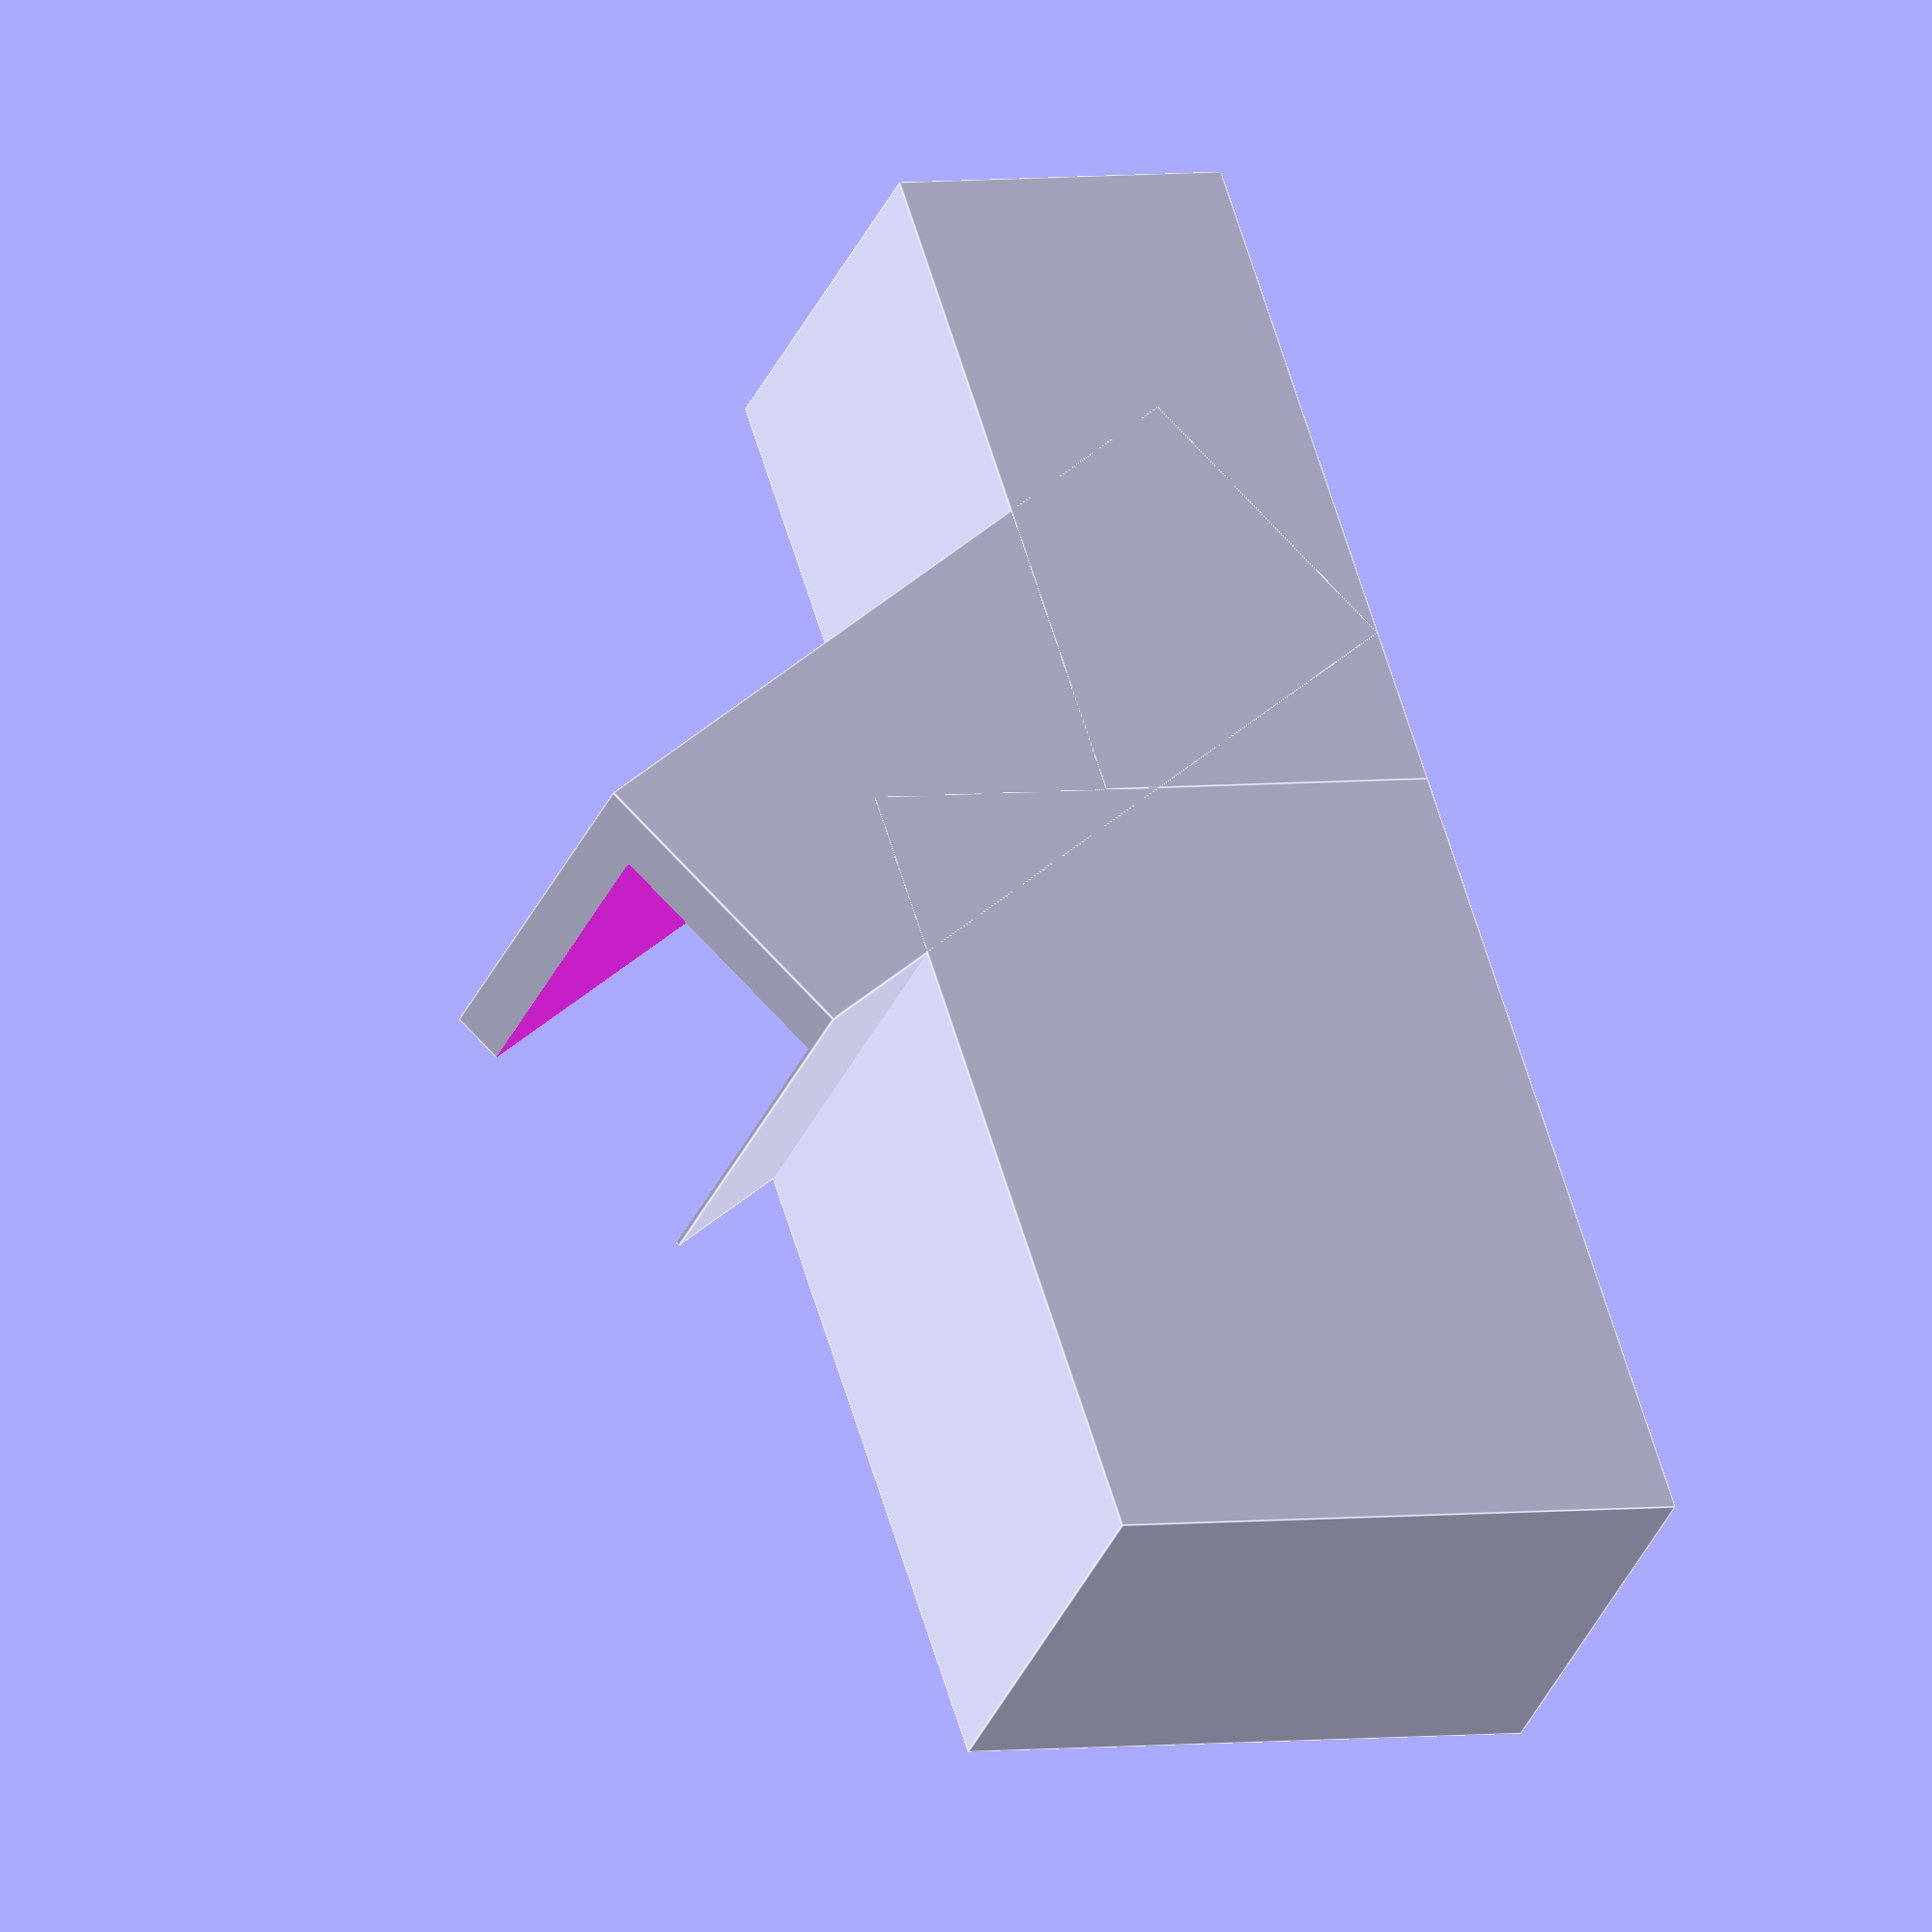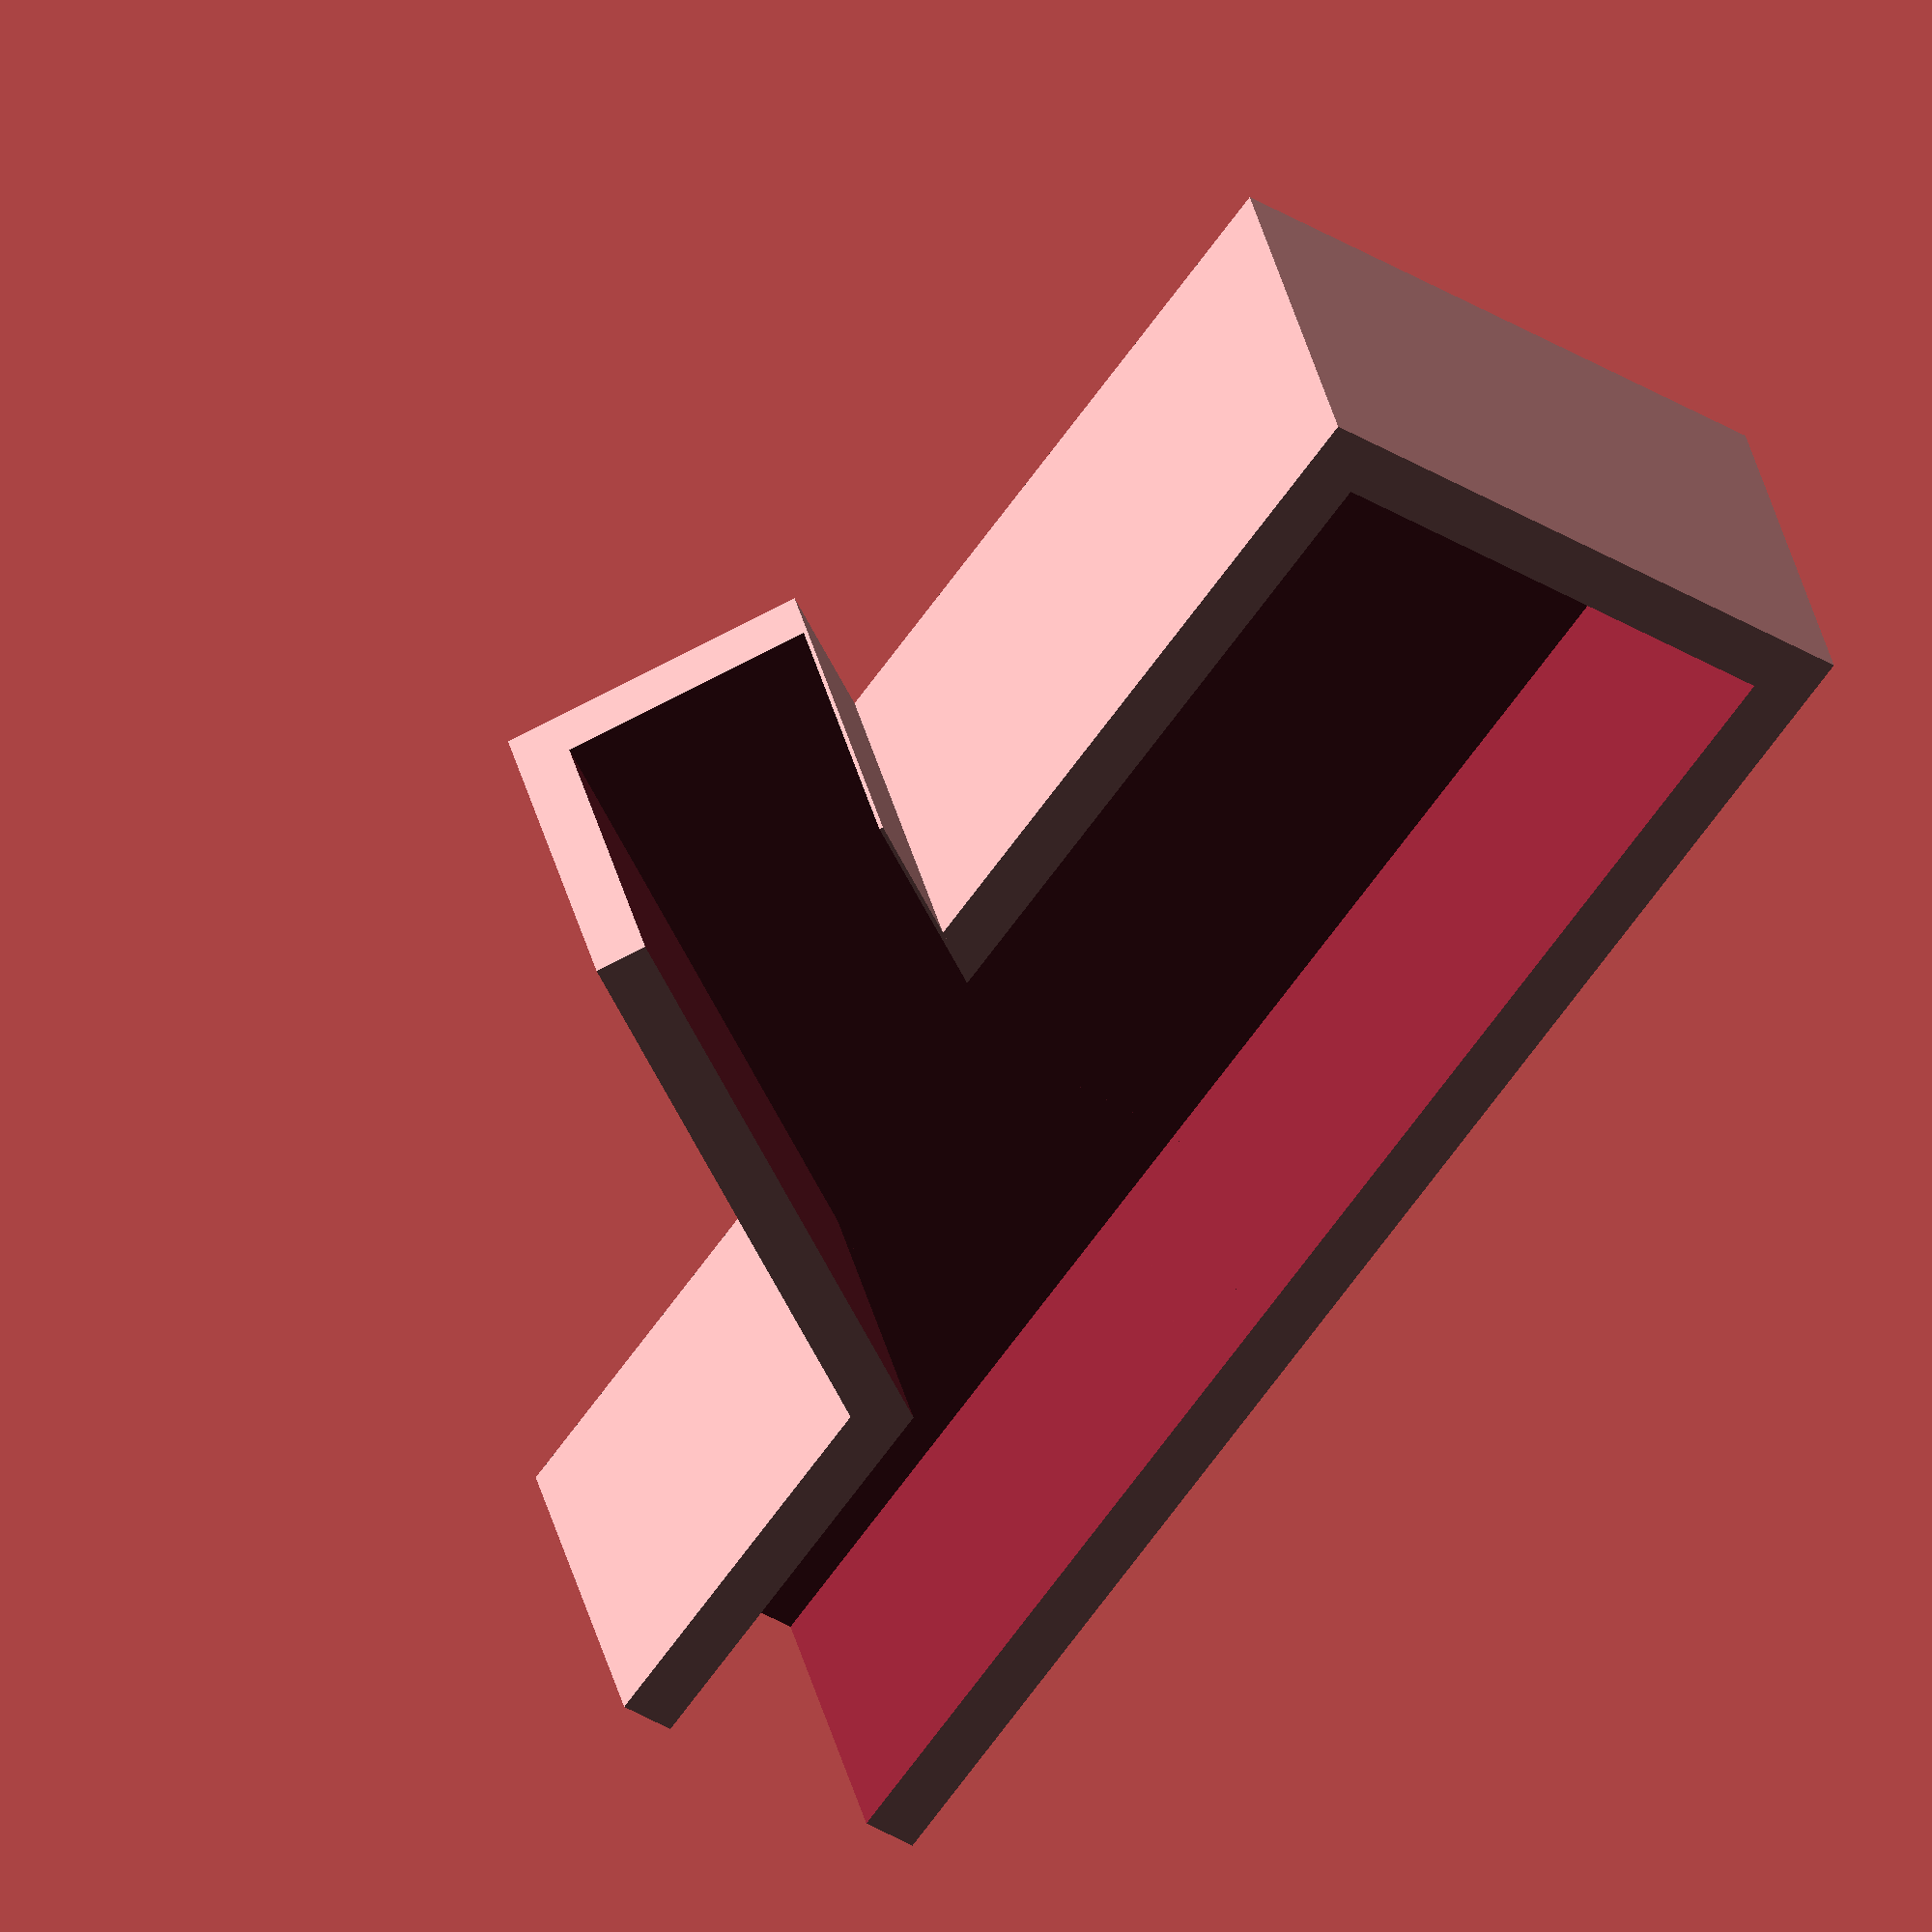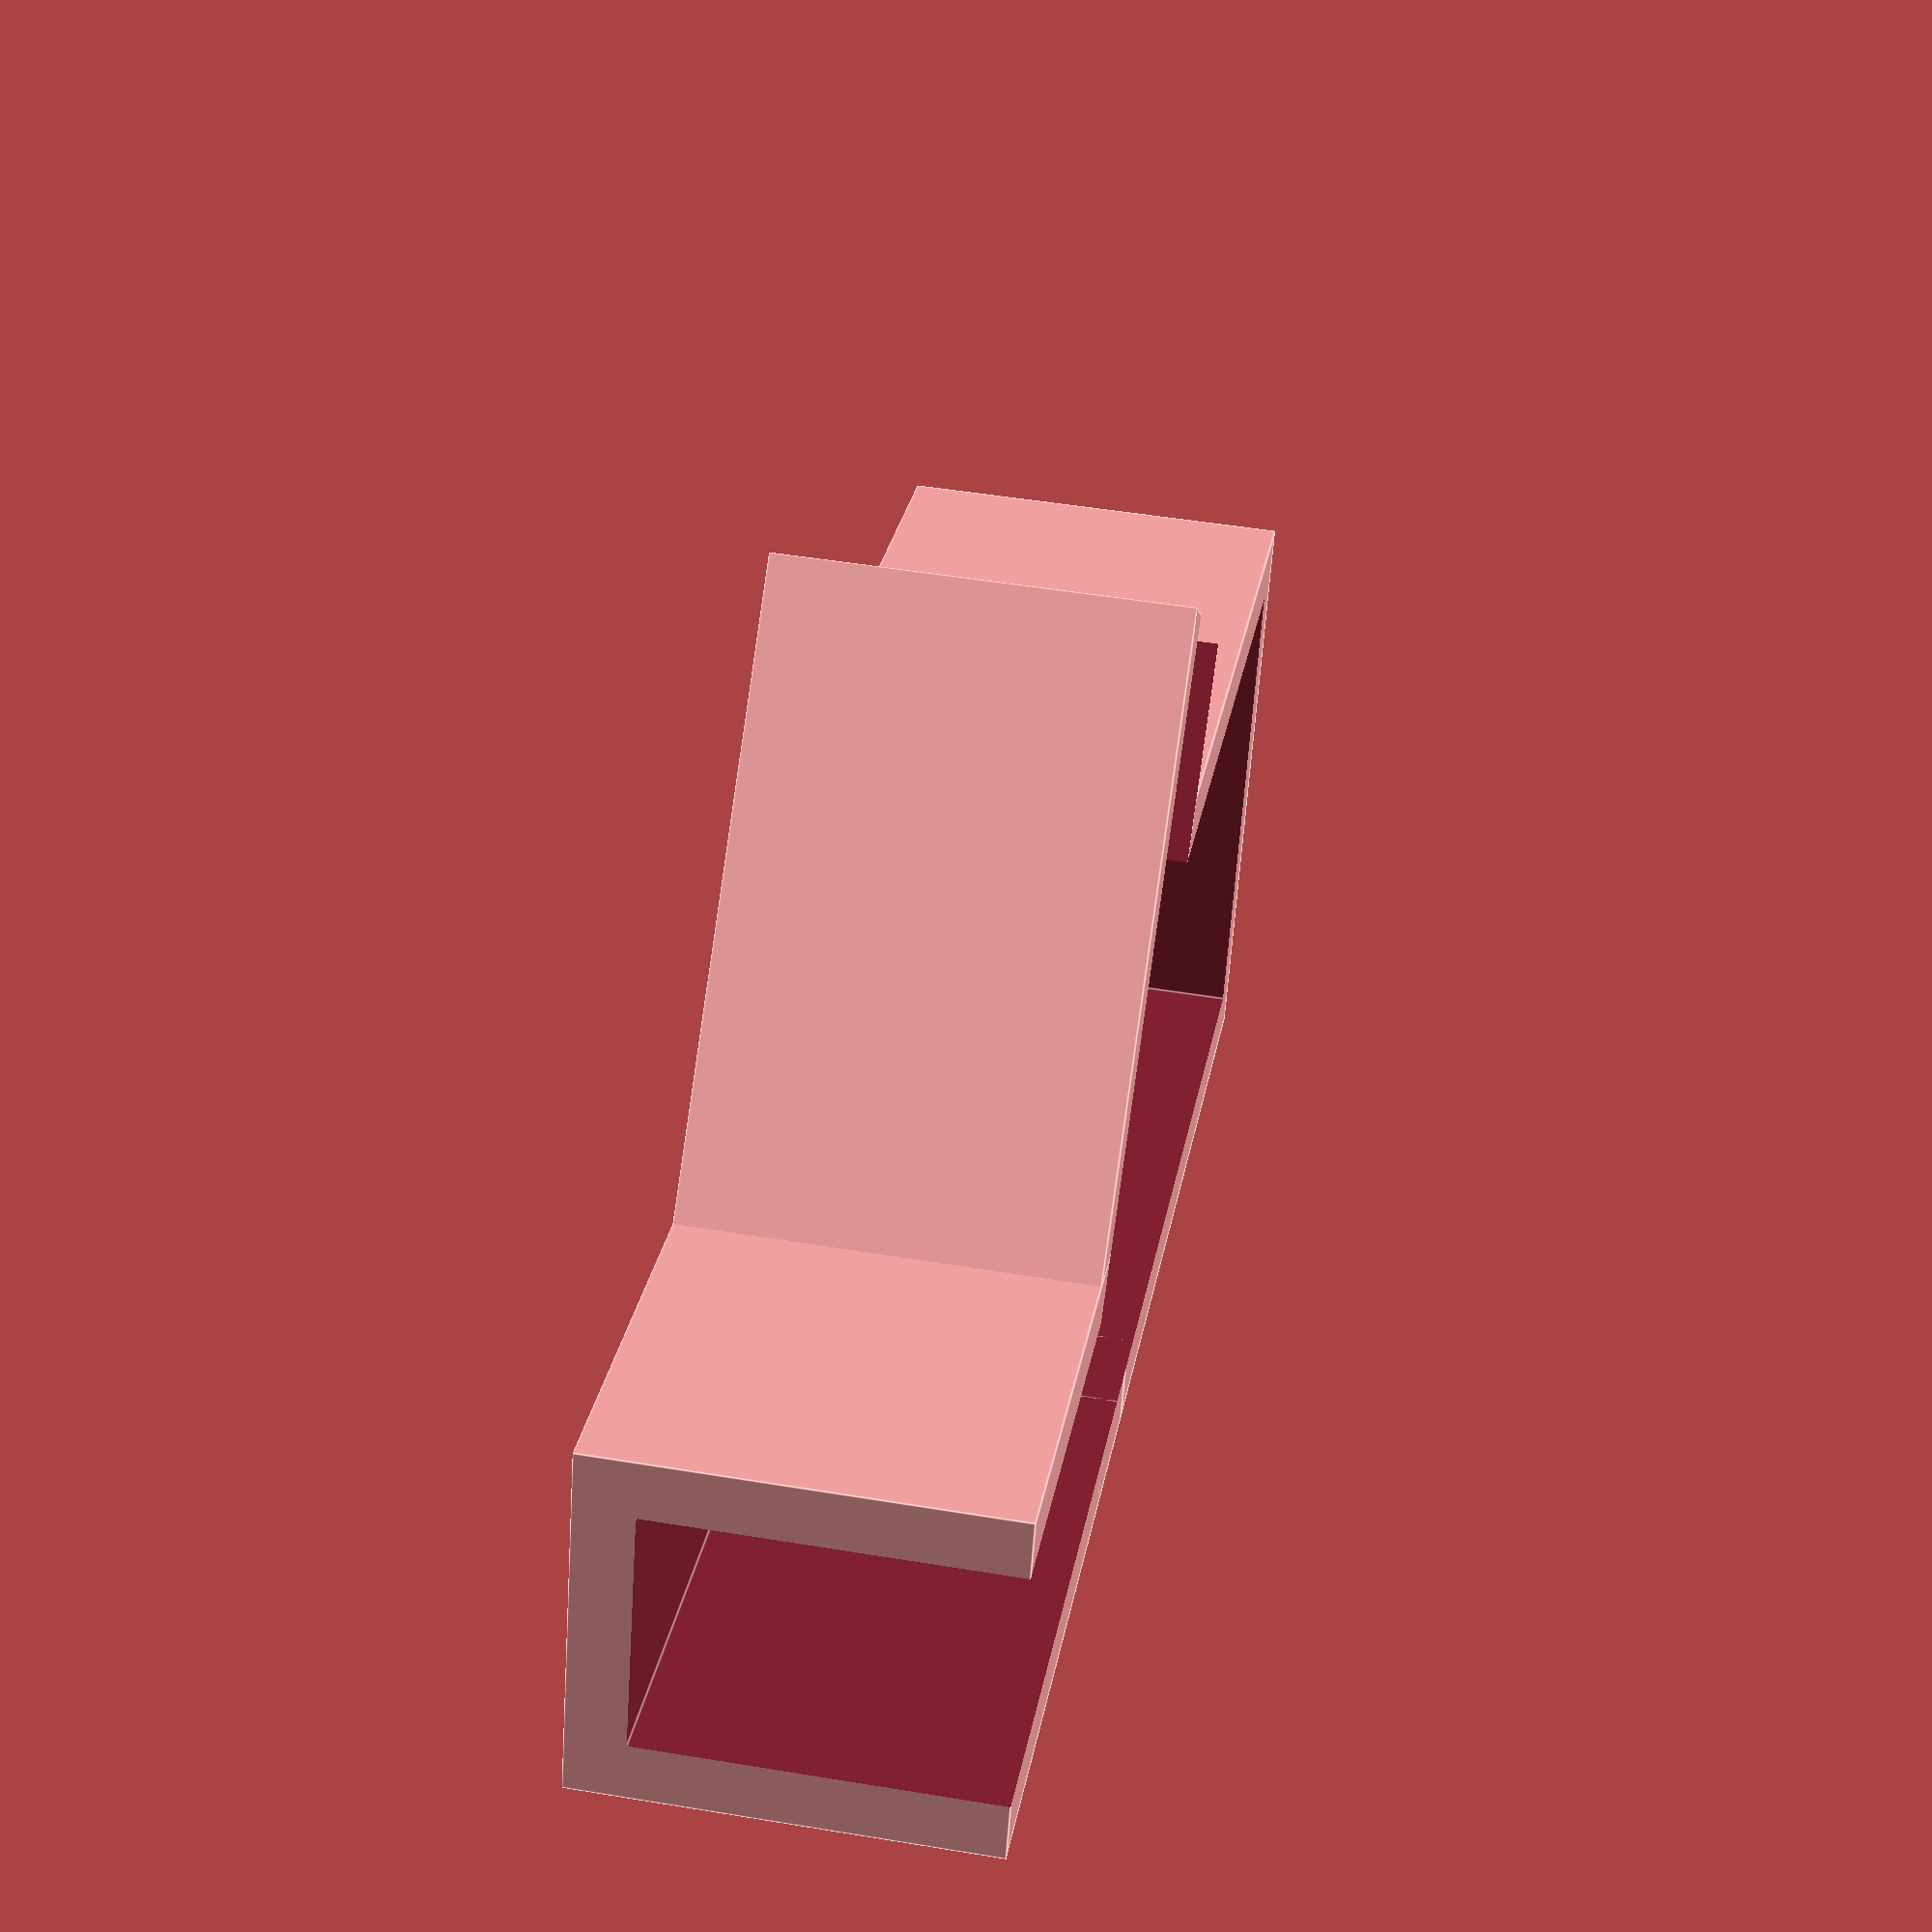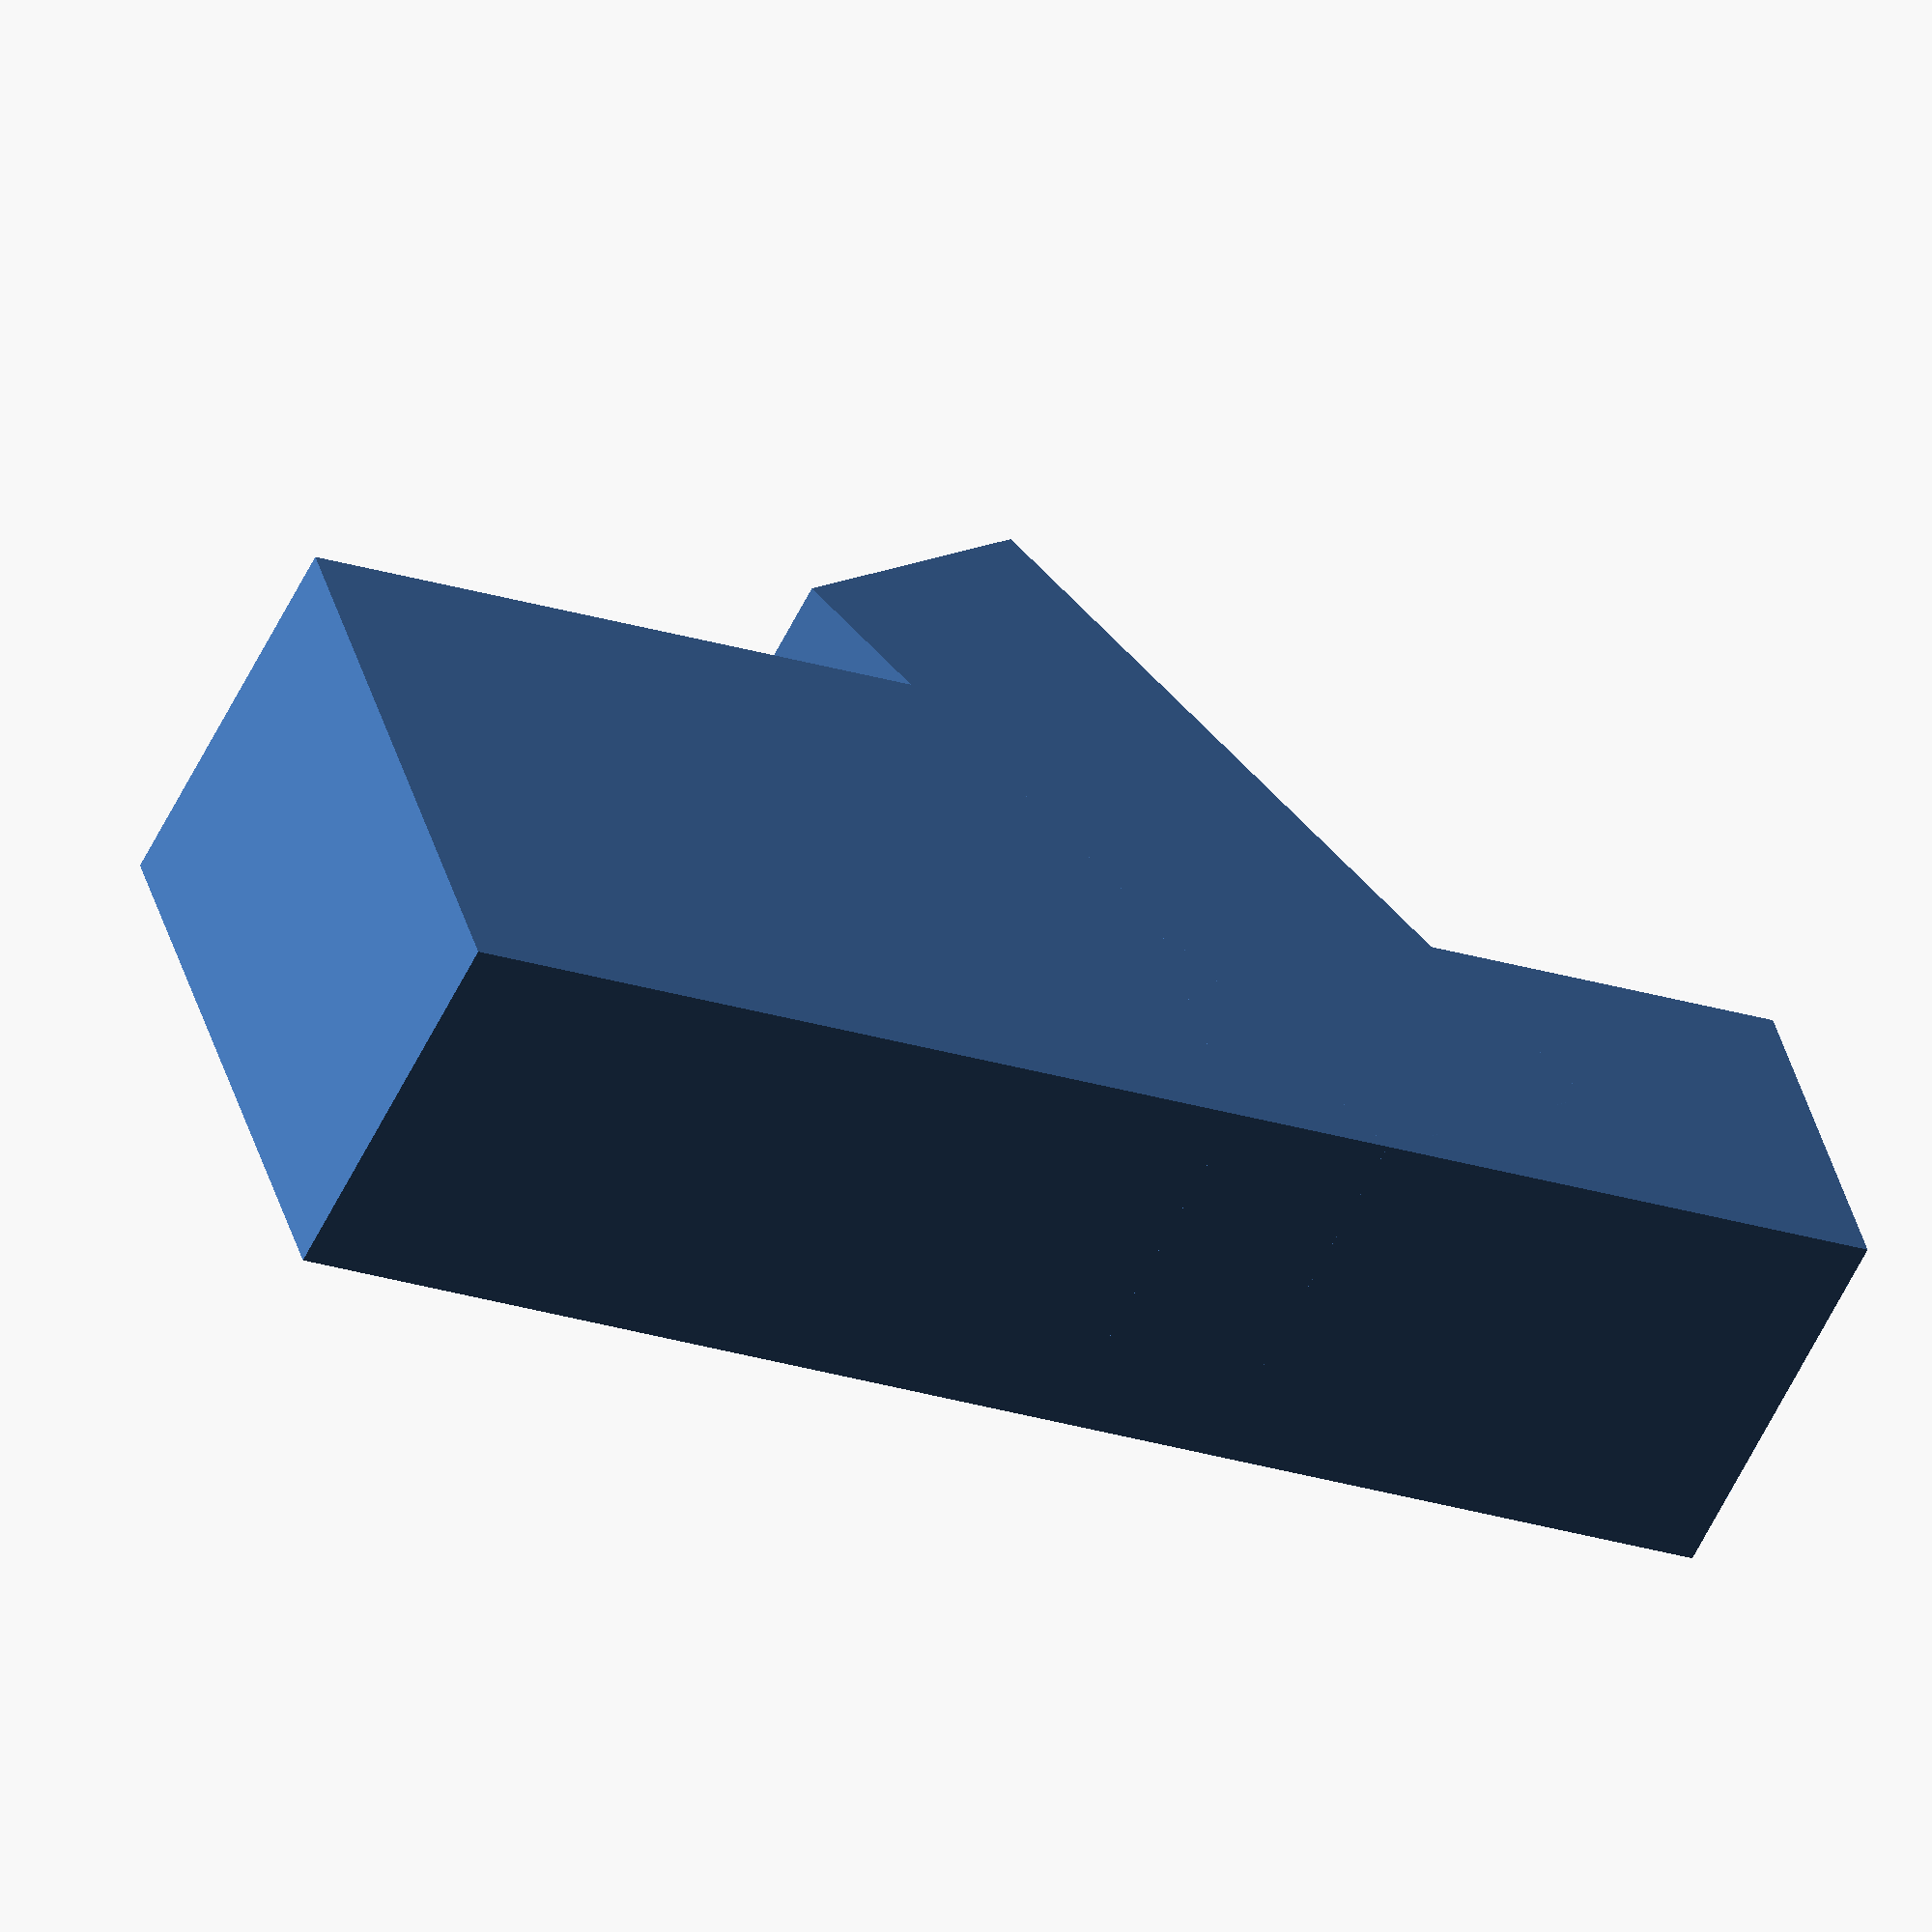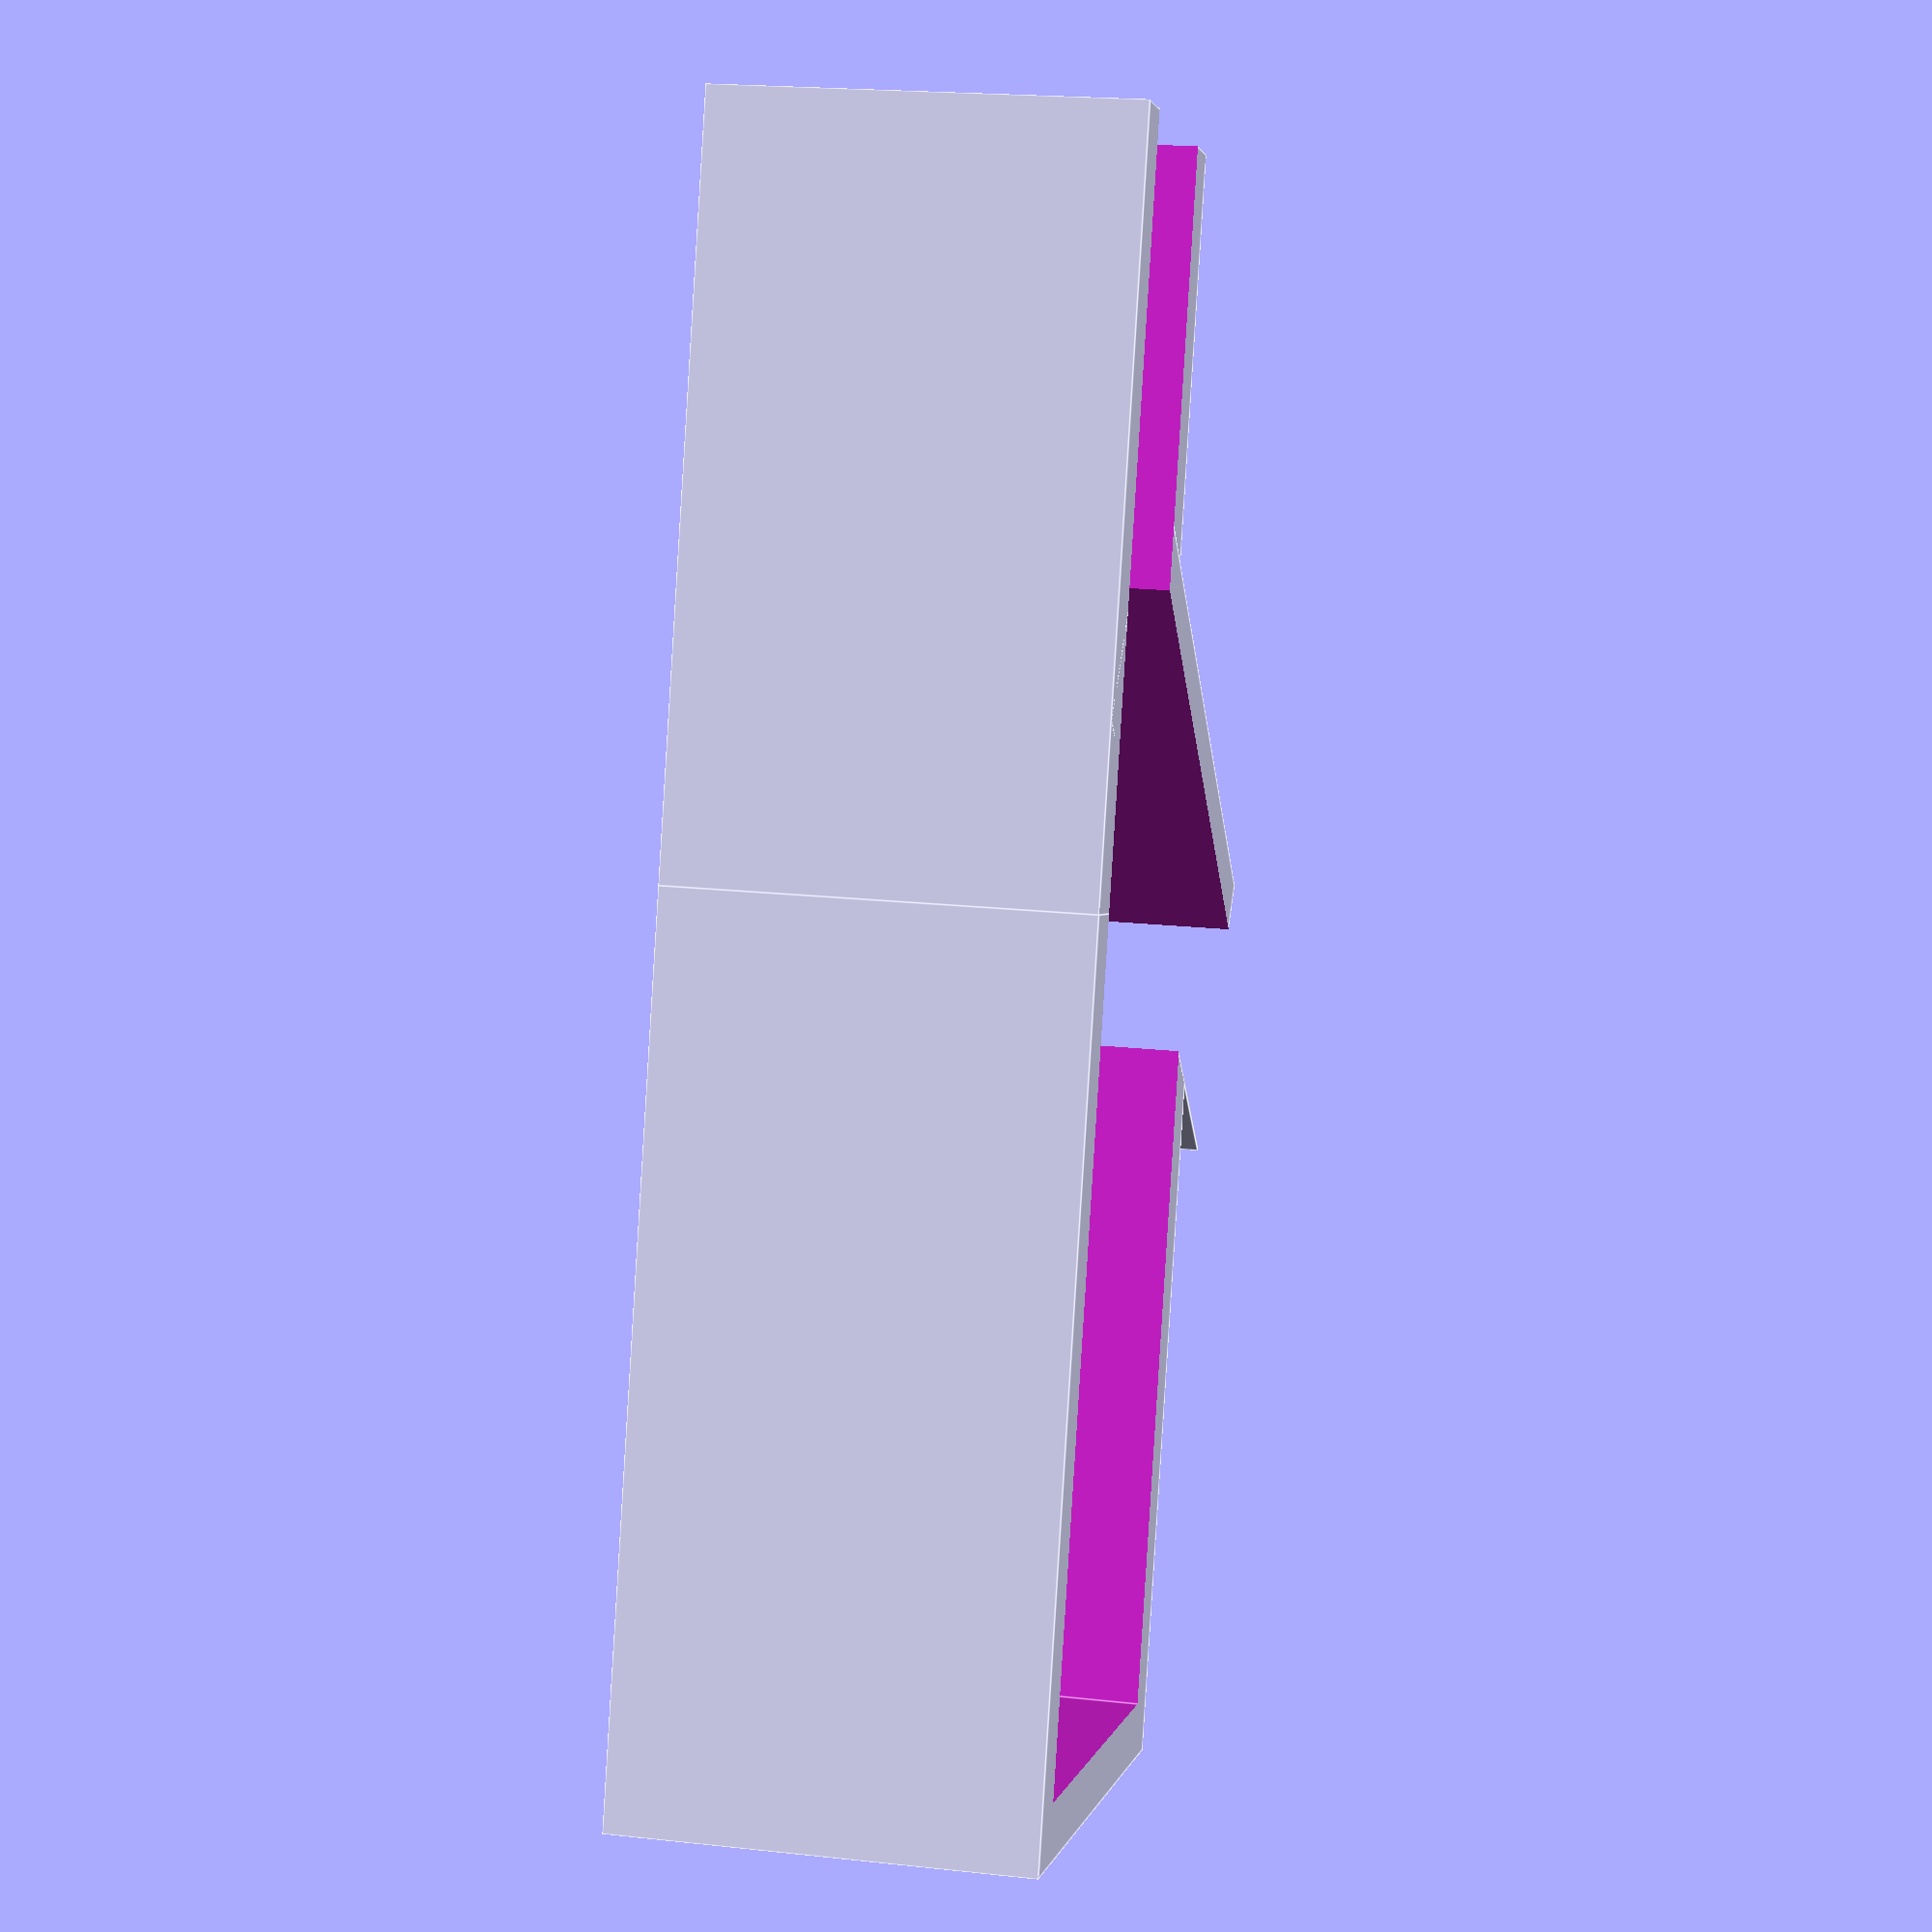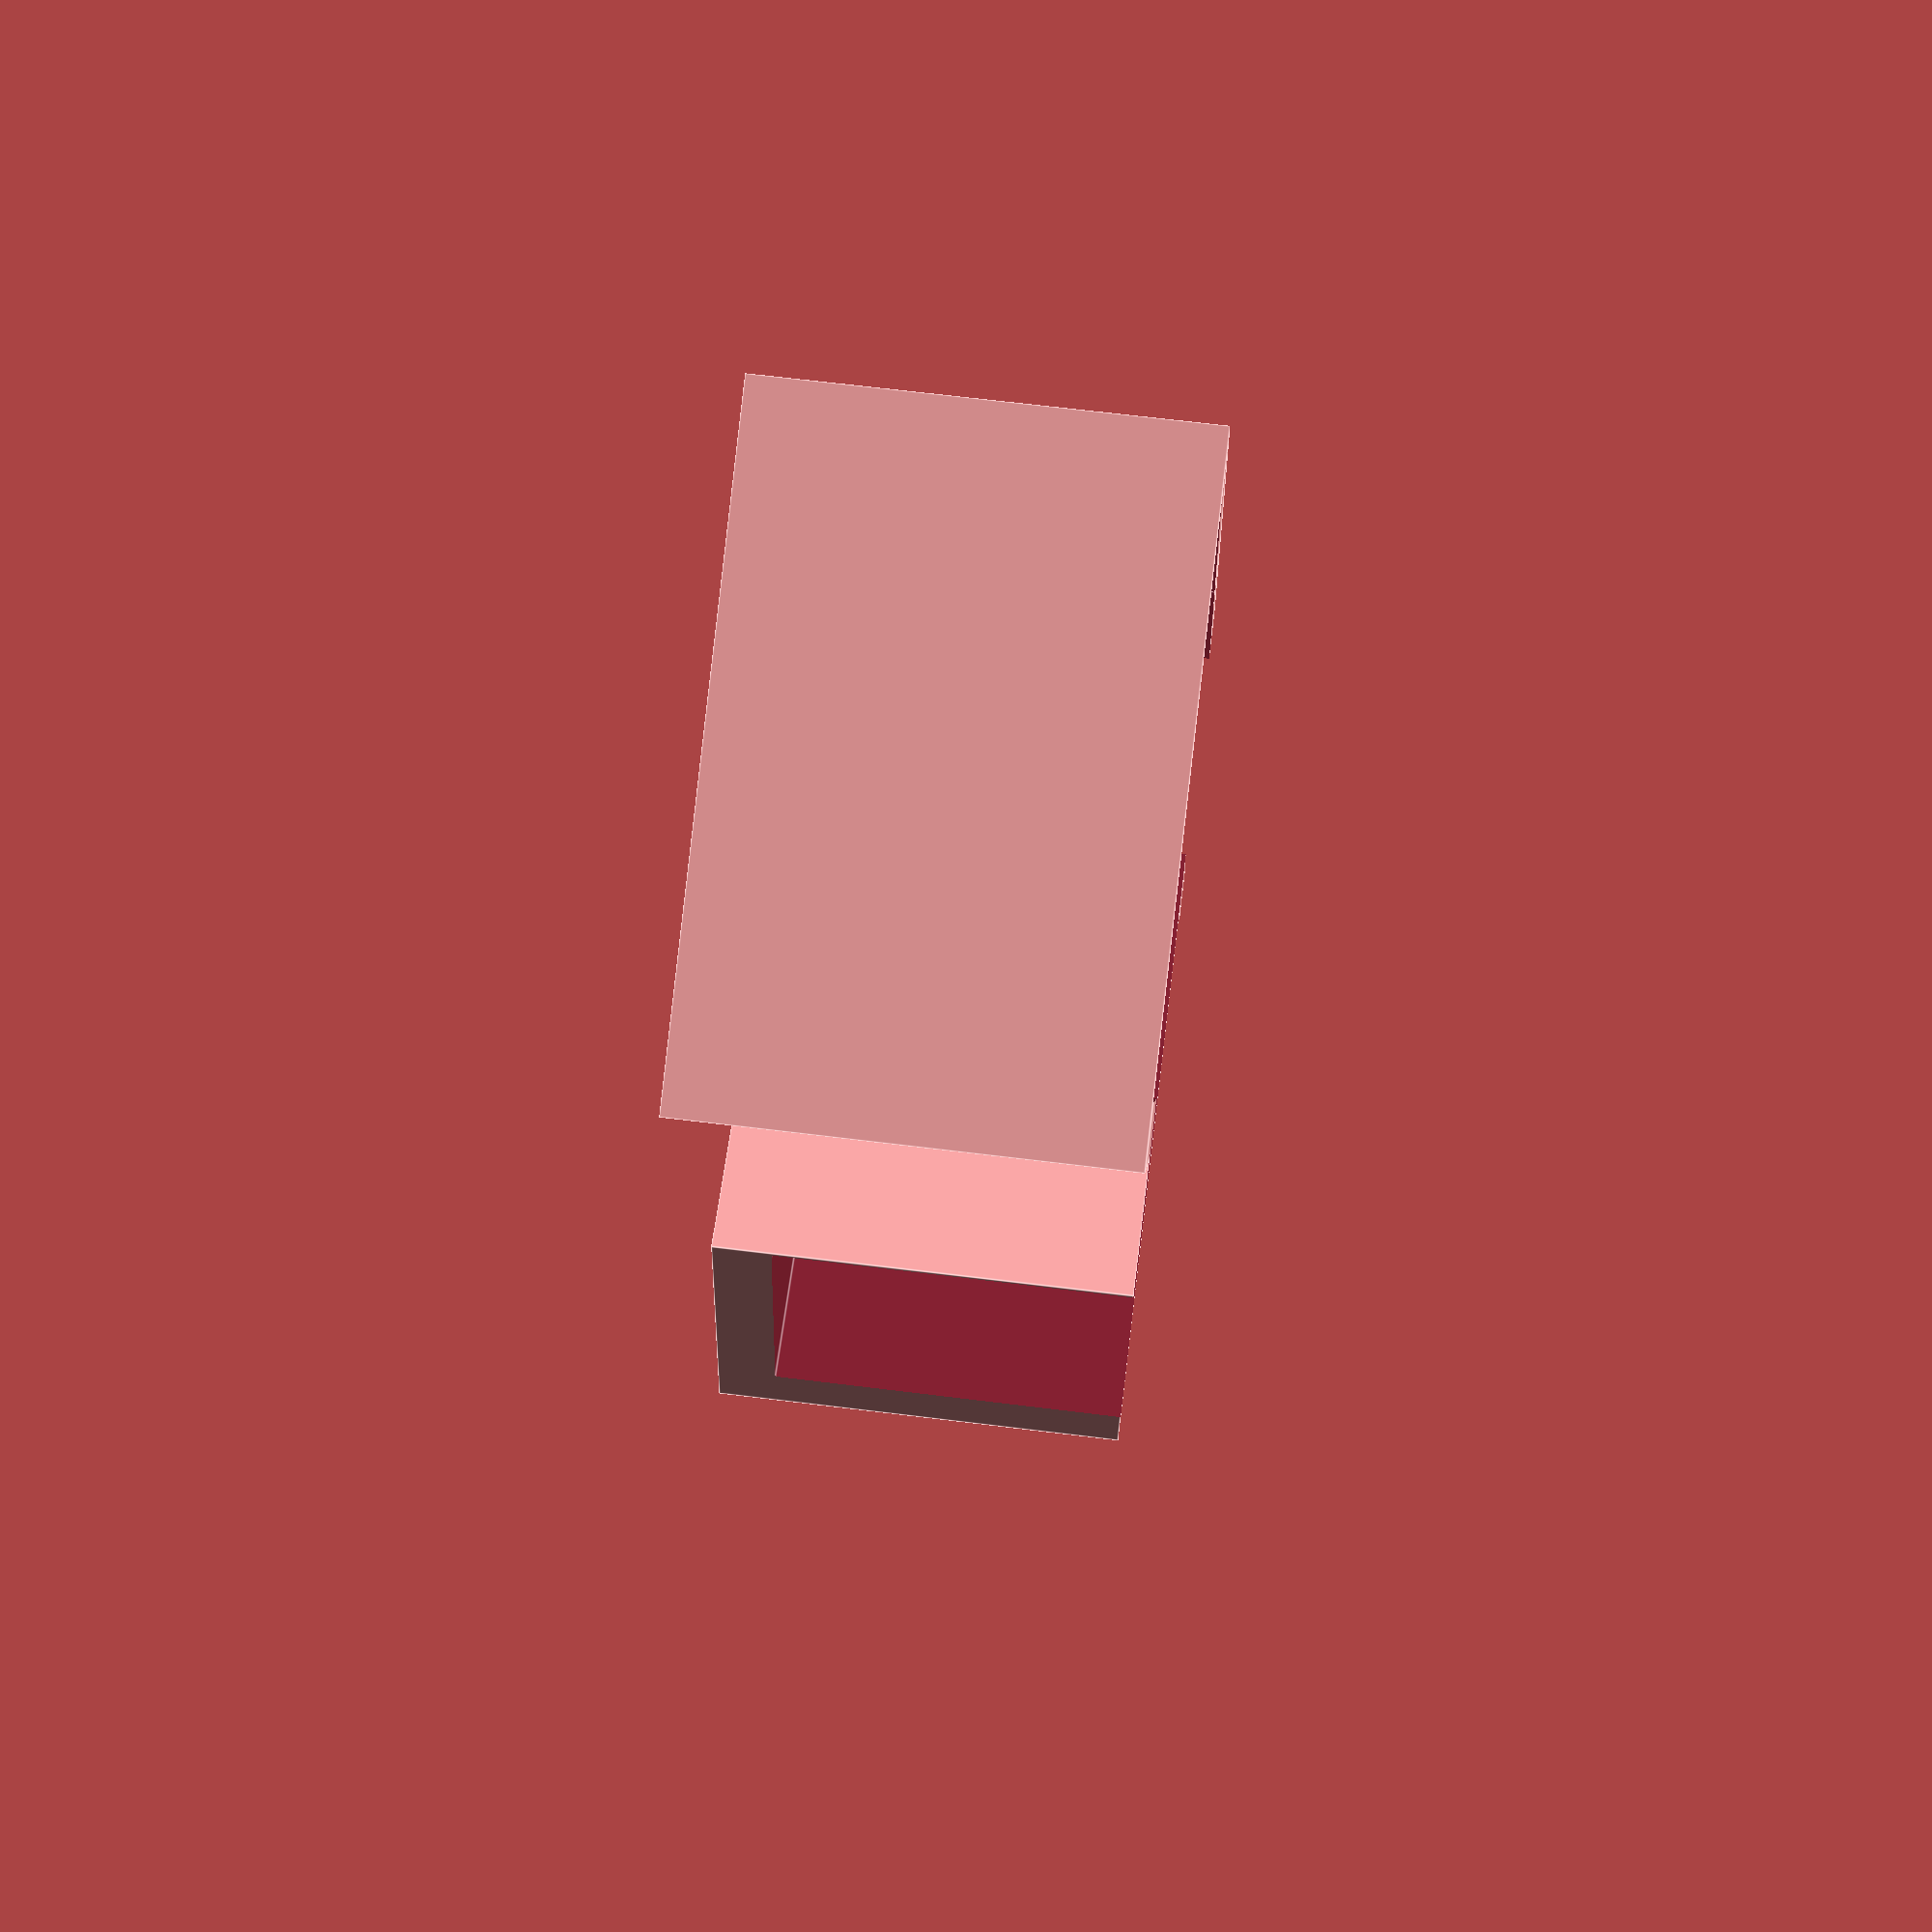
<openscad>
back_len=30;
front_len=25;
deep = 14;

height=30;

position=36;

rotation=30;

wall=2;

//all lengths are +1mm to allow some wiggling
keyboard_thickness_front= 8.5;
keyboard_thickness_back = 17.5;
tablet_thickness = 9;

module holder(){
difference(){
    union(){
cube([back_len,deep,keyboard_thickness_back+2*wall]);
translate([back_len,0,0])cube([front_len,deep,keyboard_thickness_front+2*wall]);
 translate([position,0,0])rotate([0,-30,0])cube([tablet_thickness+2,deep,height]);
    }

translate([2,wall,wall])cube([back_len,deep,keyboard_thickness_back]);

translate([back_len-2,2,2])cube([front_len+4,deep,keyboard_thickness_front]);

translate([position-1,2,2])rotate([0,-30,0])cube([tablet_thickness,deep,height+4]);
    
}
}

rotate([90,0,0])holder();
</openscad>
<views>
elev=36.8 azim=287.8 roll=157.8 proj=o view=edges
elev=324.9 azim=126.0 roll=347.5 proj=o view=wireframe
elev=310.7 azim=201.2 roll=280.4 proj=p view=edges
elev=236.7 azim=16.7 roll=25.4 proj=o view=wireframe
elev=339.7 azim=288.3 roll=281.3 proj=p view=edges
elev=291.9 azim=69.2 roll=277.0 proj=p view=edges
</views>
